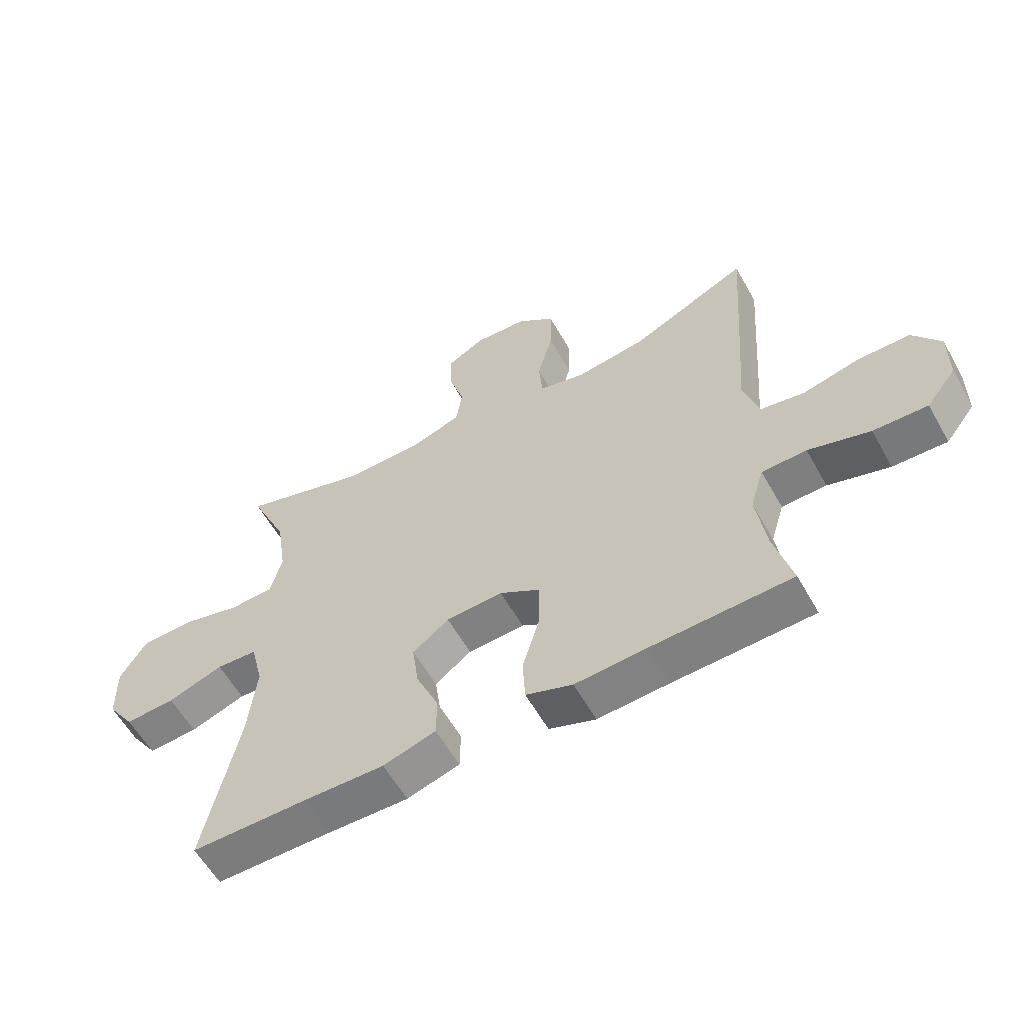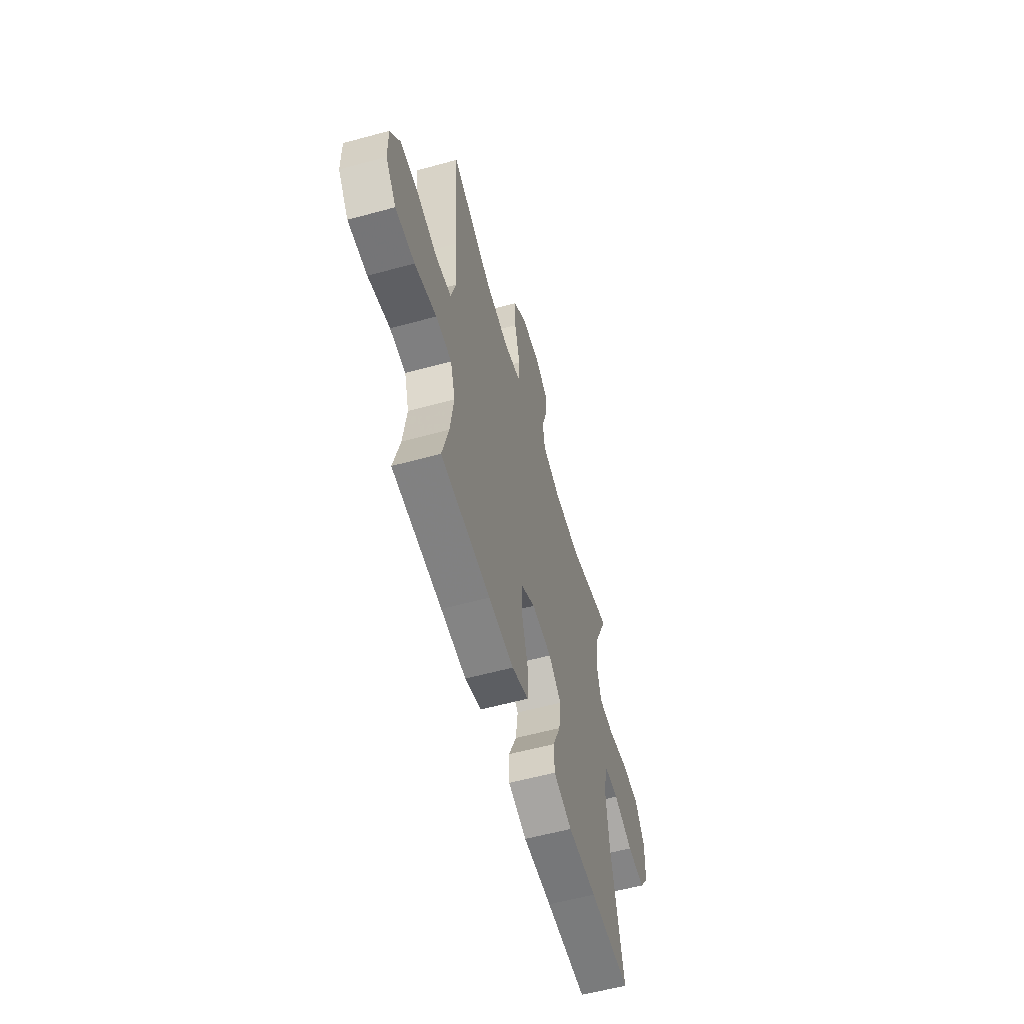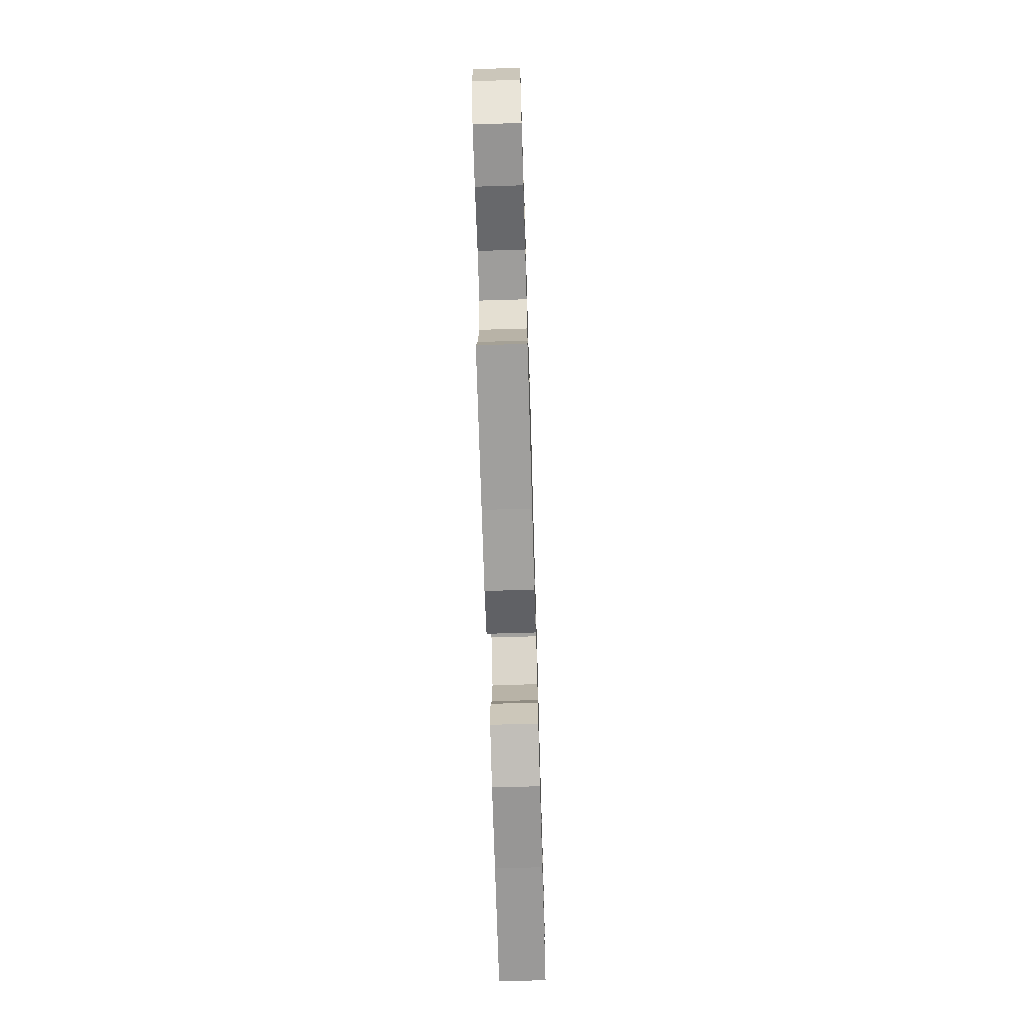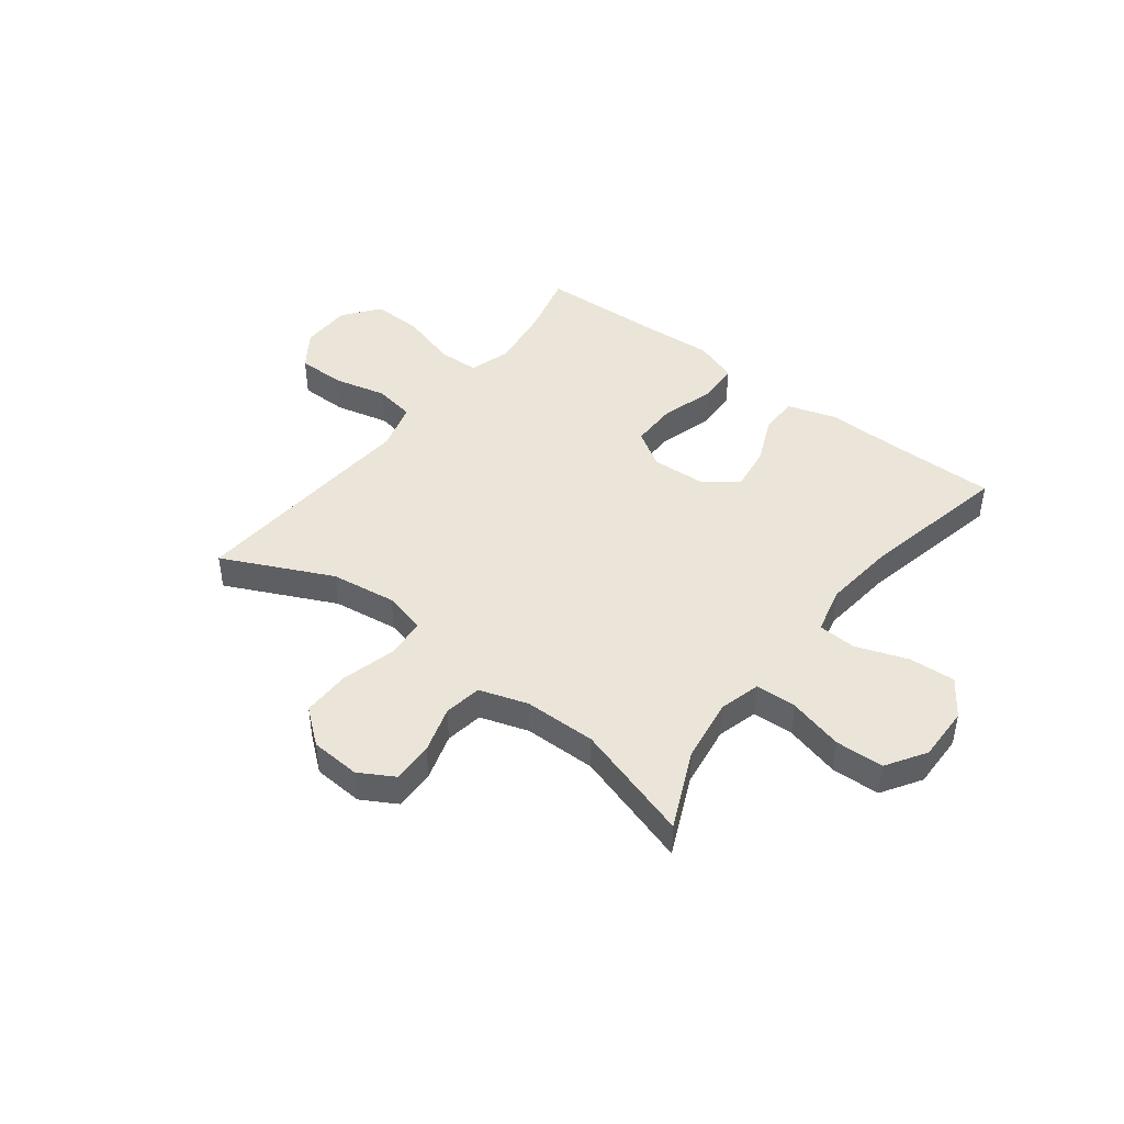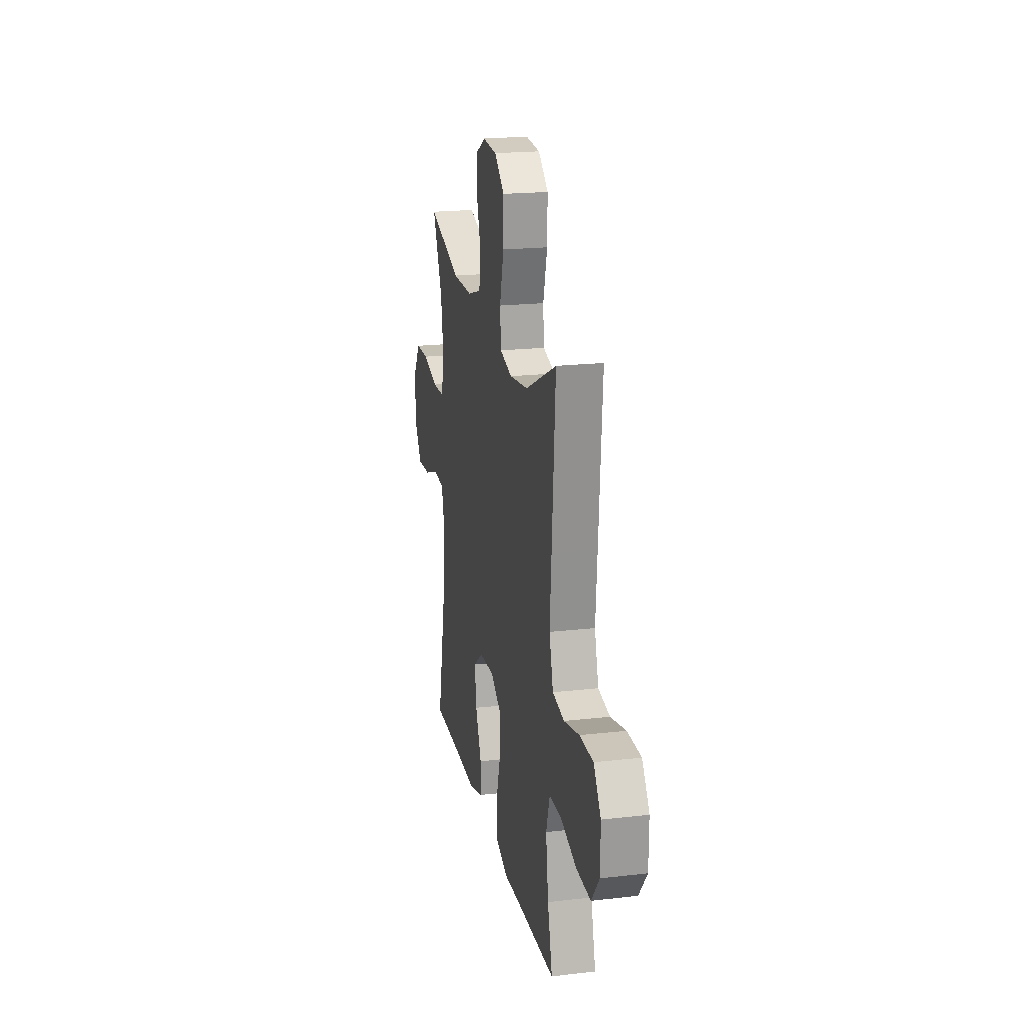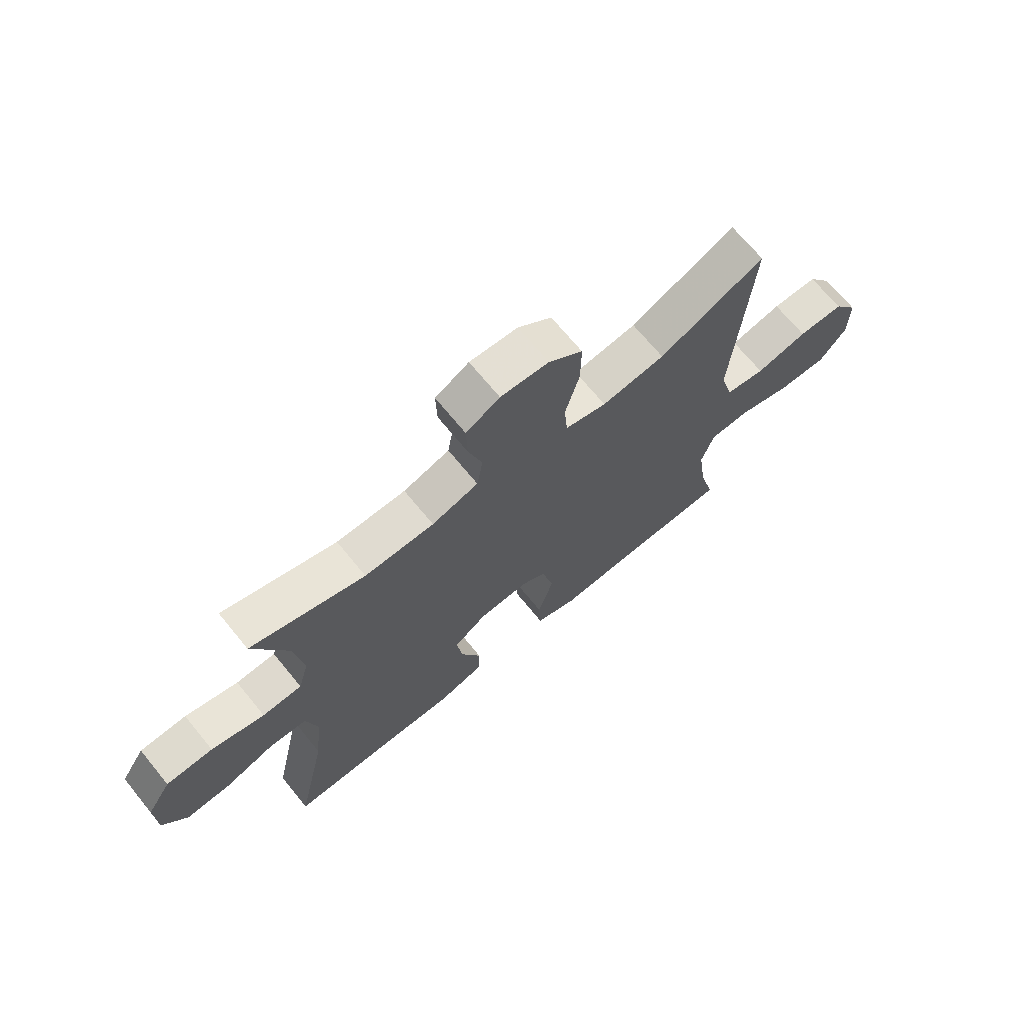
<metadata>
{"format":"obj","ext":"obj","renderer":"f3d","projection":"perspective","resolution":1024,"background":"white","views":[{"elev":-58.8,"azim":-150.7,"up":"+Z"},{"elev":-58.3,"azim":-74.2,"up":"+Z"},{"elev":-69.1,"azim":-88.3,"up":"+Z"},{"elev":44.6,"azim":37.5,"up":"+Y"},{"elev":20.3,"azim":-101.8,"up":"+Z"},{"elev":69.5,"azim":140.7,"up":"+Z"}]}
</metadata>
<code>
v -0.5 0.07 0.5
v -0.303 0.07 0.407
v -0.185 0.07 0.391
v -0.108 0.07 0.411
v -0.102 0.07 0.483
v -0.128 0.07 0.58
v -0.129 0.07 0.668
v -0.066 0.07 0.719
v 0.024 0.07 0.725
v 0.087 0.07 0.689
v 0.085 0.07 0.616
v 0.059 0.07 0.531
v 0.07 0.07 0.463
v 0.157 0.07 0.435
v 0.287 0.07 0.434
v 0.5 0.07 0.5
v 0.436 0.07 0.358
v 0.419 0.07 0.244
v 0.439 0.07 0.17
v 0.513 0.07 0.167
v 0.612 0.07 0.193
v 0.699 0.07 0.19
v 0.744 0.07 0.119
v 0.742 0.07 0.02
v 0.696 0.07 -0.047
v 0.612 0.07 -0.042
v 0.519 0.07 -0.009
v 0.45 0.07 -0.013
v 0.429 0.07 -0.099
v 0.443 0.07 -0.231
v 0.5 0.07 -0.5
v 0.306 0.07 -0.5
v 0.17 0.07 -0.503
v 0.082 0.07 -0.476
v 0.081 0.07 -0.408
v 0.119 0.07 -0.32
v 0.13 0.07 -0.24
v 0.069 0.07 -0.194
v -0.026 0.07 -0.189
v -0.093 0.07 -0.23
v -0.093 0.07 -0.314
v -0.064 0.07 -0.412
v -0.068 0.07 -0.488
v -0.146 0.07 -0.516
v -0.265 0.07 -0.509
v -0.5 0.07 -0.5
v -0.47 0.07 -0.384
v -0.454 0.07 -0.269
v -0.477 0.07 -0.194
v -0.552 0.07 -0.192
v -0.655 0.07 -0.223
v -0.746 0.07 -0.226
v -0.796 0.07 -0.162
v -0.797 0.07 -0.069
v -0.751 0.07 -0.003
v -0.665 0.07 -0.002
v -0.568 0.07 -0.025
v -0.494 0.07 -0.012
v -0.469 0.07 0.076
v -0.479 0.07 0.206
v -0.5 0 0.5
v -0.303 0 0.407
v -0.185 0 0.391
v -0.108 0 0.411
v -0.102 0 0.483
v -0.128 0 0.58
v -0.129 0 0.668
v -0.066 0 0.719
v 0.024 0 0.725
v 0.087 0 0.689
v 0.085 0 0.616
v 0.059 0 0.531
v 0.07 0 0.463
v 0.157 0 0.435
v 0.287 0 0.434
v 0.5 0 0.5
v 0.436 0 0.358
v 0.419 0 0.244
v 0.439 0 0.17
v 0.513 0 0.167
v 0.612 0 0.193
v 0.699 0 0.19
v 0.744 0 0.119
v 0.742 0 0.02
v 0.696 0 -0.047
v 0.612 0 -0.042
v 0.519 0 -0.009
v 0.45 0 -0.013
v 0.429 0 -0.099
v 0.443 0 -0.231
v 0.5 0 -0.5
v 0.306 0 -0.5
v 0.17 0 -0.503
v 0.082 0 -0.476
v 0.081 0 -0.408
v 0.119 0 -0.32
v 0.13 0 -0.24
v 0.069 0 -0.194
v -0.026 0 -0.189
v -0.093 0 -0.23
v -0.093 0 -0.314
v -0.064 0 -0.412
v -0.068 0 -0.488
v -0.146 0 -0.516
v -0.265 0 -0.509
v -0.5 0 -0.5
v -0.47 0 -0.384
v -0.454 0 -0.269
v -0.477 0 -0.194
v -0.552 0 -0.192
v -0.655 0 -0.223
v -0.746 0 -0.226
v -0.796 0 -0.162
v -0.797 0 -0.069
v -0.751 0 -0.003
v -0.665 0 -0.002
v -0.568 0 -0.025
v -0.494 0 -0.012
v -0.469 0 0.076
v -0.479 0 0.206
f 59 60 1 2
f 58 59 2 3
f 54 55 56 57
f 54 57 58
f 53 54 58
f 50 51 52 53
f 49 50 53 58
f 48 49 58 3
f 45 46 47
f 41 42 43 44
f 40 41 44 45
f 33 34 35 36
f 32 33 36 37
f 30 31 32 37
f 29 30 37 38
f 24 25 26 27
f 24 27 28
f 23 24 28
f 20 21 22 23
f 19 20 23 28
f 18 19 28 29
f 15 16 17
f 14 15 17 18
f 13 14 18 29
f 9 10 11 12
f 9 12 13
f 8 9 13
f 5 6 7 8
f 4 5 8 13
f 47 48 3 4
f 40 45 47 4
f 39 40 4 13
f 13 29 38 39
f 62 61 120 119
f 63 62 119 118
f 117 116 115 114
f 118 117 114
f 118 114 113
f 113 112 111 110
f 118 113 110 109
f 63 118 109 108
f 107 106 105
f 104 103 102 101
f 105 104 101 100
f 96 95 94 93
f 97 96 93 92
f 97 92 91 90
f 98 97 90 89
f 87 86 85 84
f 88 87 84
f 88 84 83
f 83 82 81 80
f 88 83 80 79
f 89 88 79 78
f 77 76 75
f 78 77 75 74
f 89 78 74 73
f 72 71 70 69
f 73 72 69
f 73 69 68
f 68 67 66 65
f 73 68 65 64
f 64 63 108 107
f 64 107 105 100
f 73 64 100 99
f 99 98 89 73
f 1 61 62 2
f 2 62 63 3
f 3 63 64 4
f 4 64 65 5
f 5 65 66 6
f 6 66 67 7
f 7 67 68 8
f 8 68 69 9
f 9 69 70 10
f 10 70 71 11
f 11 71 72 12
f 12 72 73 13
f 13 73 74 14
f 14 74 75 15
f 15 75 76 16
f 16 76 77 17
f 17 77 78 18
f 18 78 79 19
f 19 79 80 20
f 20 80 81 21
f 21 81 82 22
f 22 82 83 23
f 23 83 84 24
f 24 84 85 25
f 25 85 86 26
f 26 86 87 27
f 27 87 88 28
f 28 88 89 29
f 29 89 90 30
f 30 90 91 31
f 31 91 92 32
f 32 92 93 33
f 33 93 94 34
f 34 94 95 35
f 35 95 96 36
f 36 96 97 37
f 37 97 98 38
f 38 98 99 39
f 39 99 100 40
f 40 100 101 41
f 41 101 102 42
f 42 102 103 43
f 43 103 104 44
f 44 104 105 45
f 45 105 106 46
f 46 106 107 47
f 47 107 108 48
f 48 108 109 49
f 49 109 110 50
f 50 110 111 51
f 51 111 112 52
f 52 112 113 53
f 53 113 114 54
f 54 114 115 55
f 55 115 116 56
f 56 116 117 57
f 57 117 118 58
f 58 118 119 59
f 59 119 120 60
f 60 120 61 1

</code>
